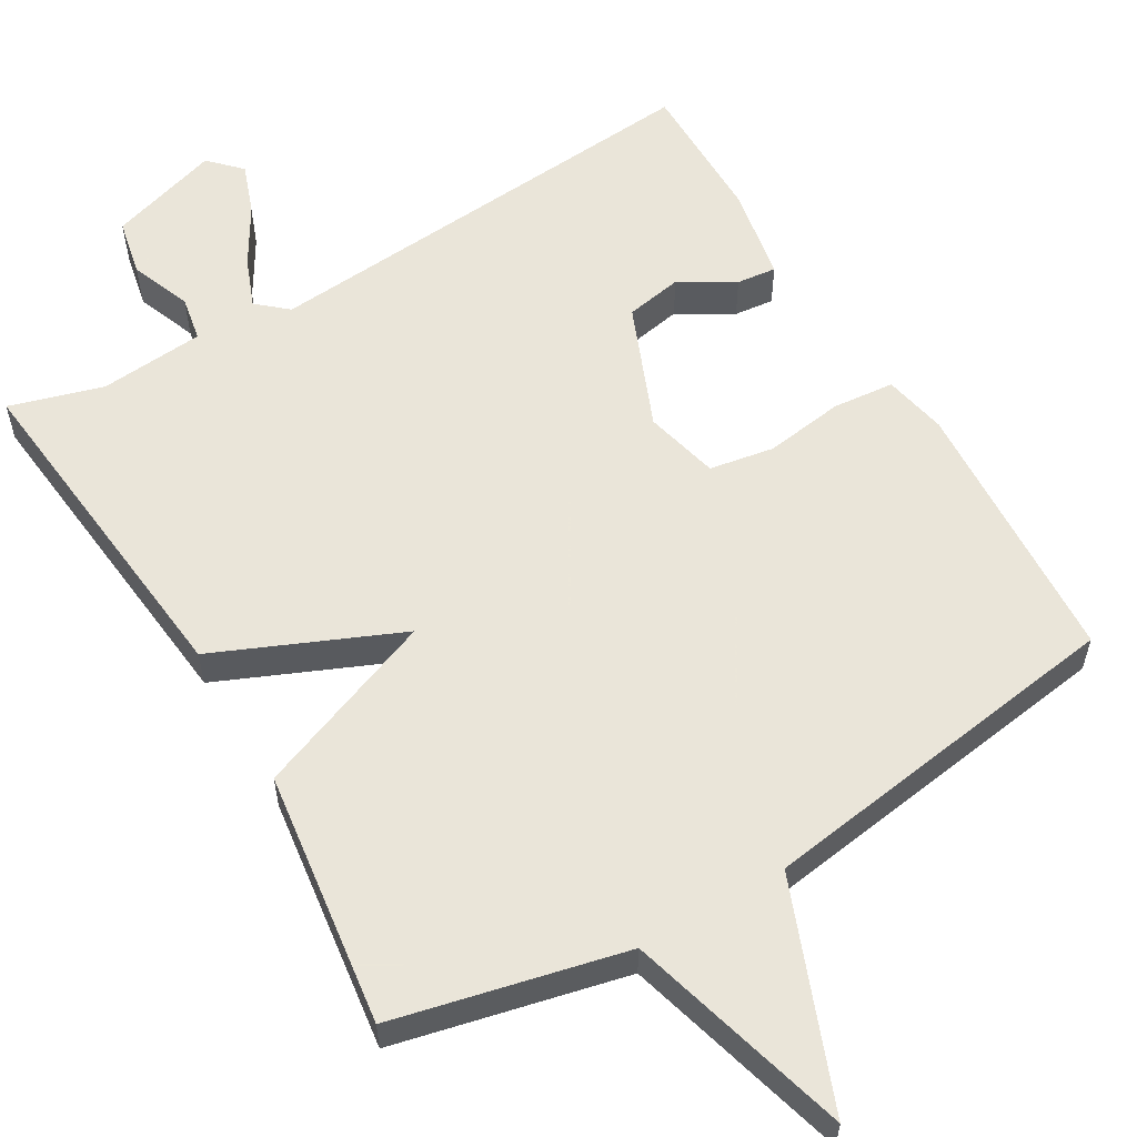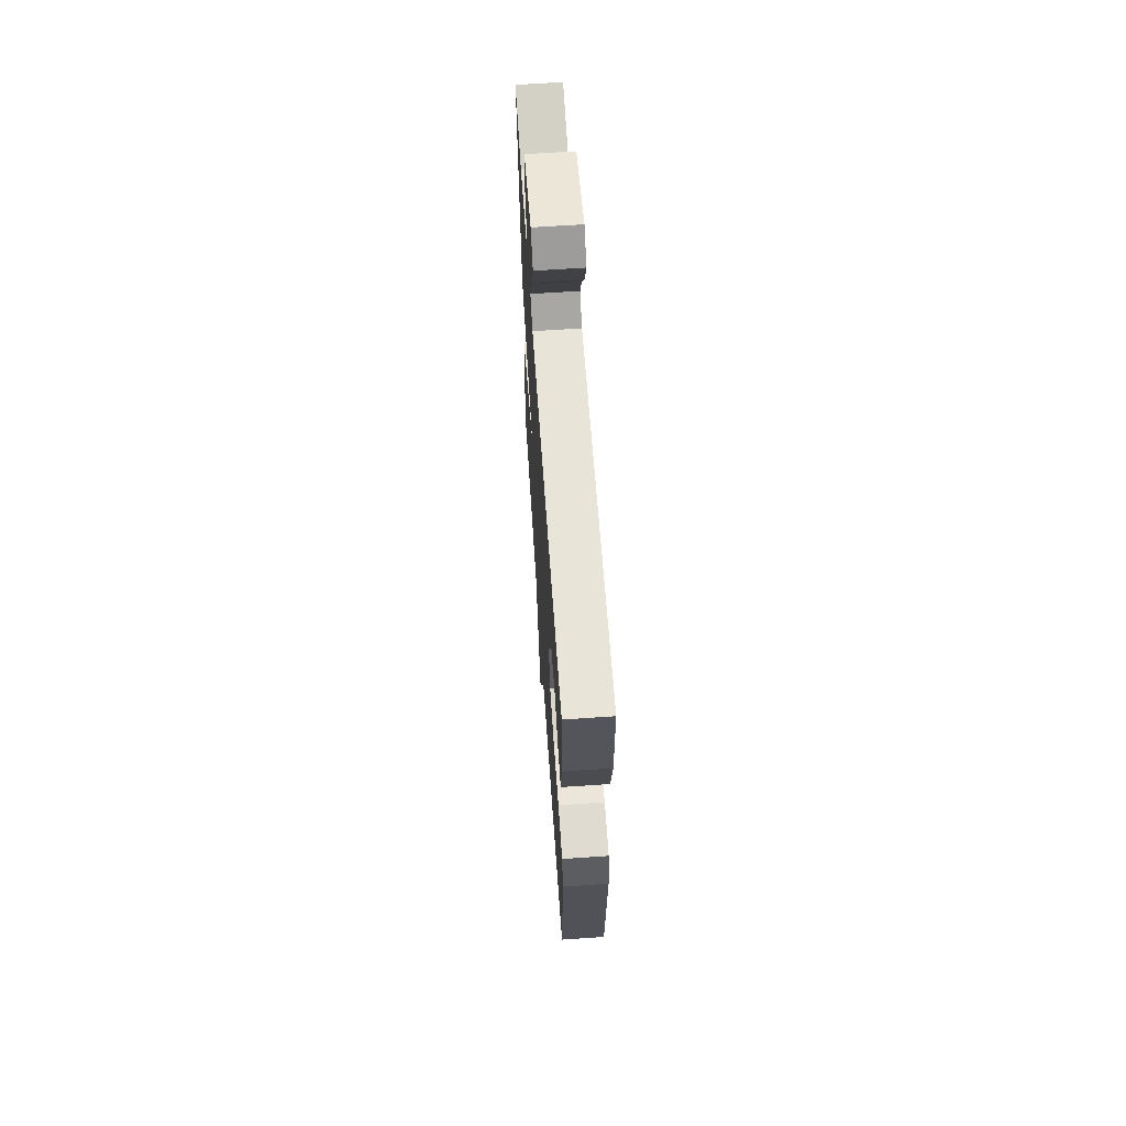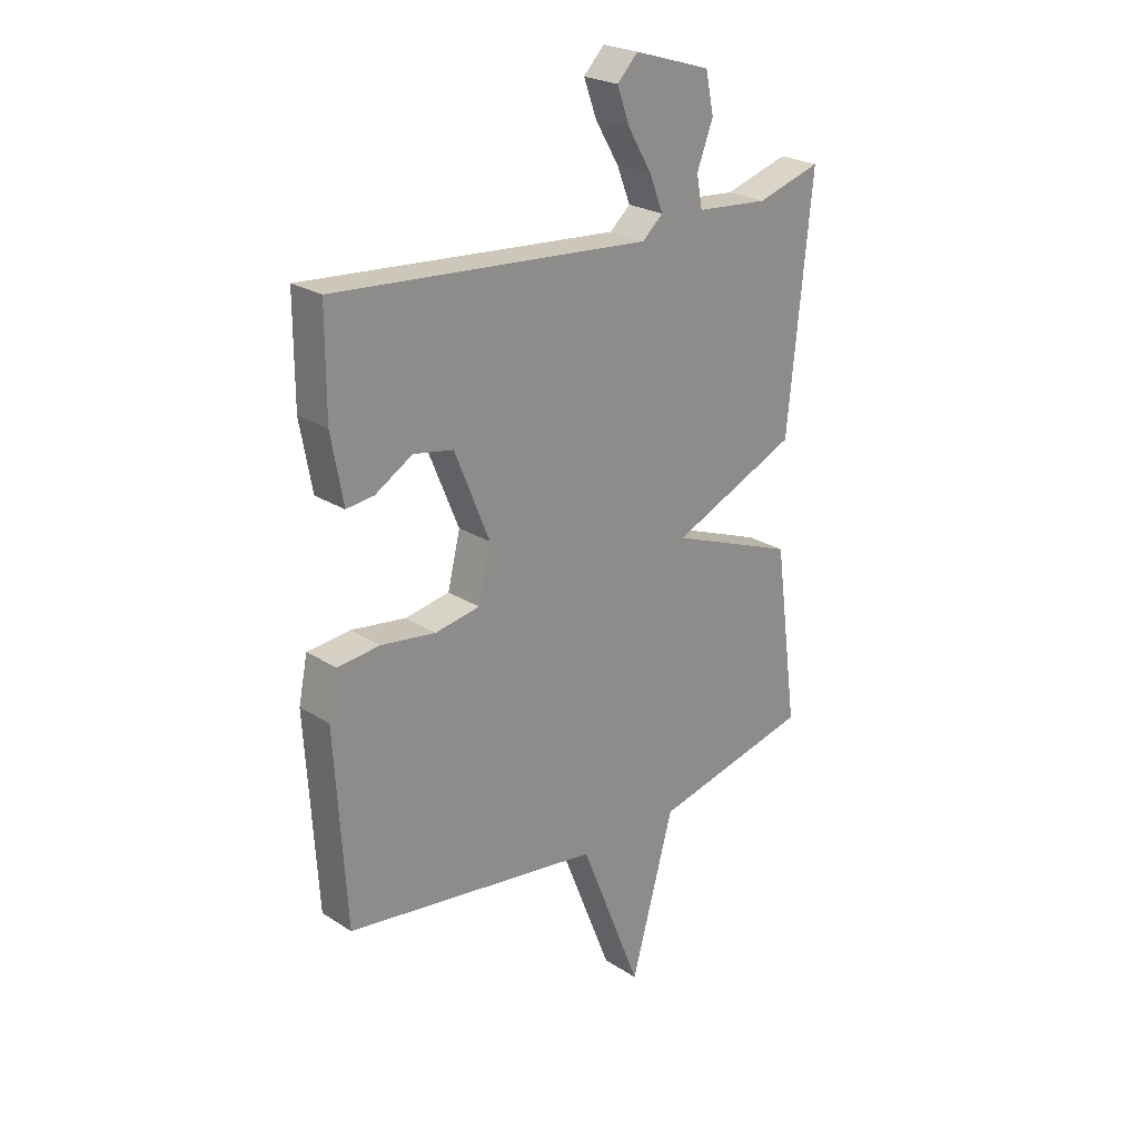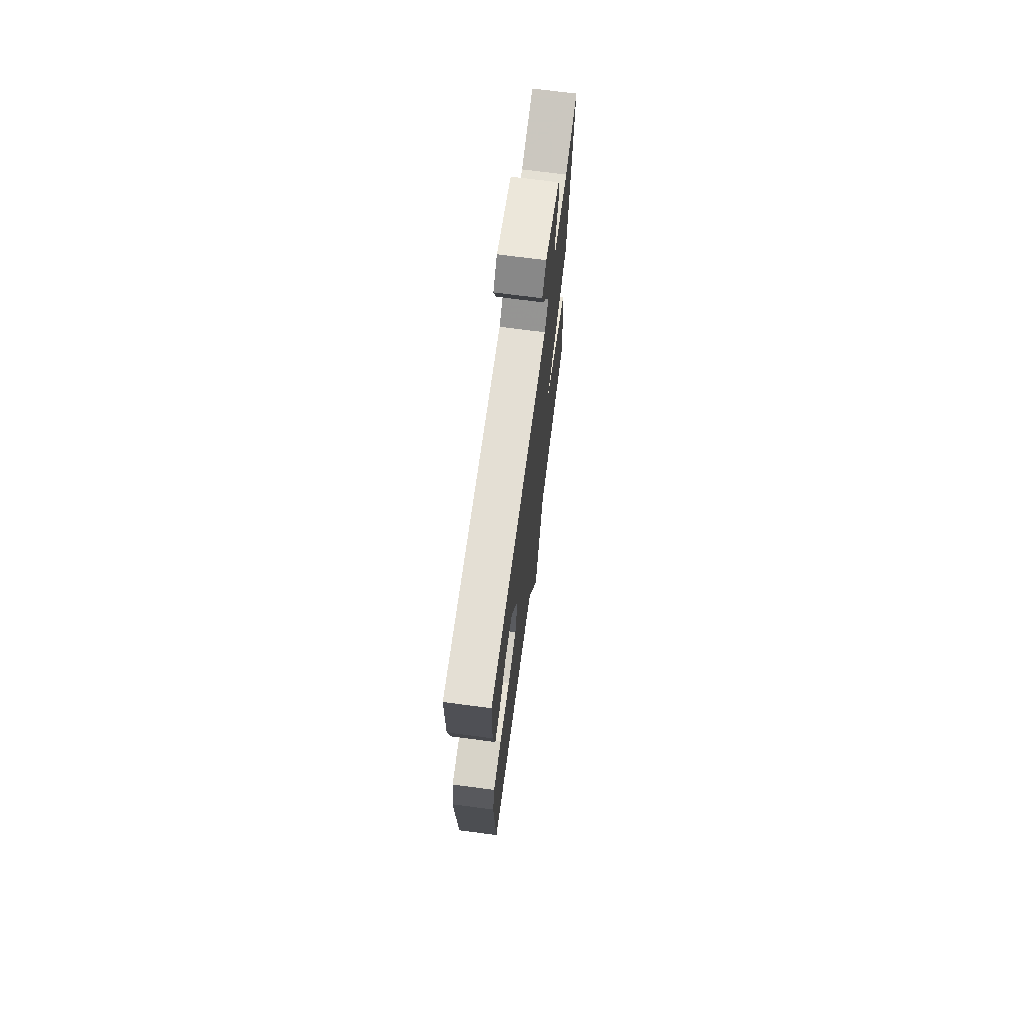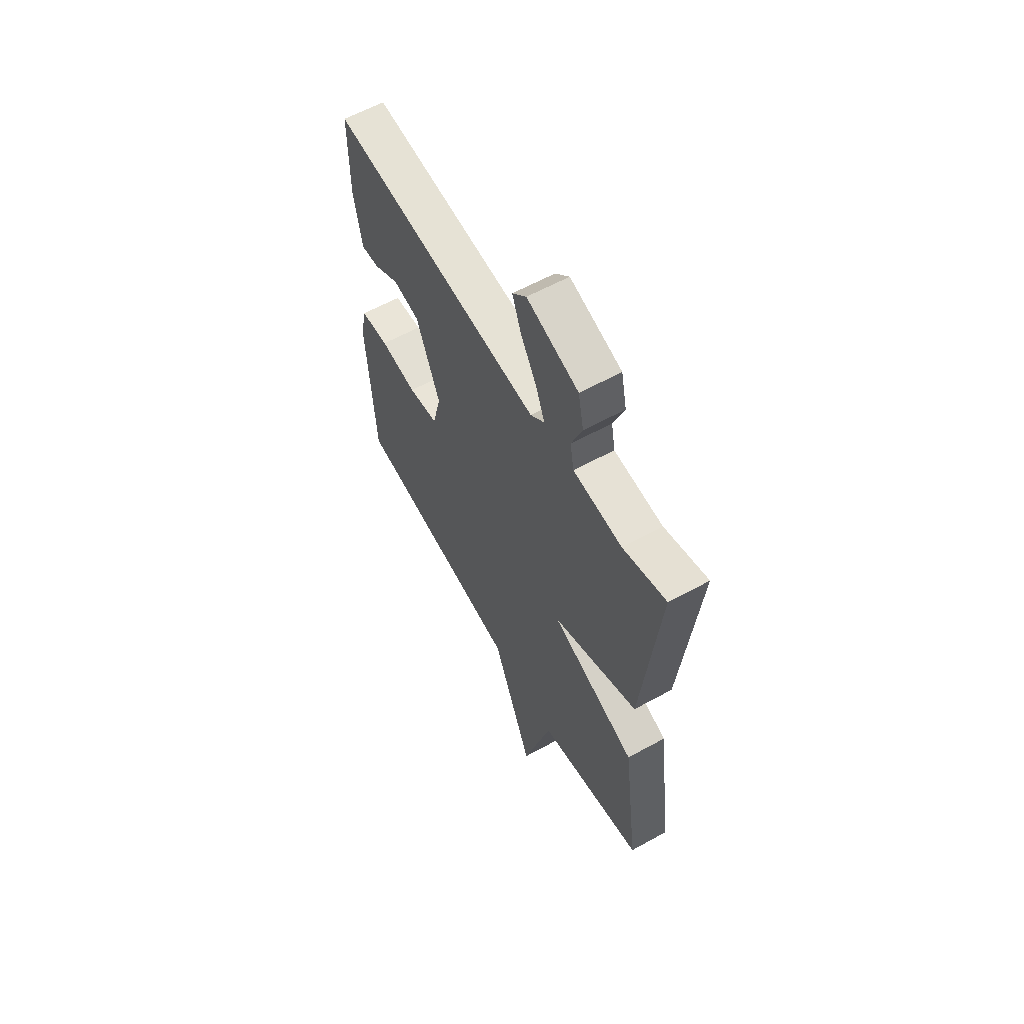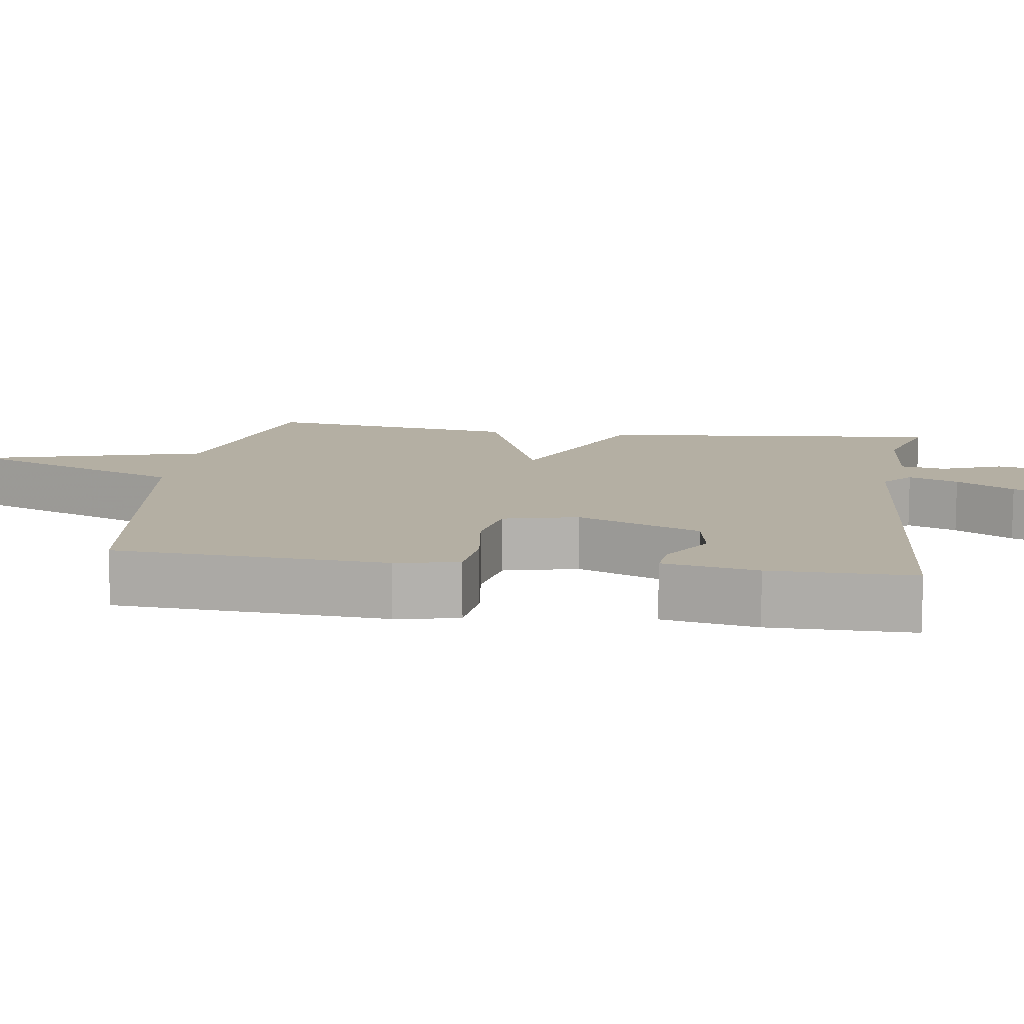
<metadata>
{"format":"obj","ext":"obj","renderer":"f3d","projection":"perspective","resolution":1024,"background":"white","views":[{"elev":57.7,"azim":149.4,"up":"+Y"},{"elev":64.6,"azim":-93.9,"up":"+Z"},{"elev":24.2,"azim":-43.7,"up":"+Z"},{"elev":71.0,"azim":-82.5,"up":"+Z"},{"elev":60.7,"azim":60.7,"up":"+Z"},{"elev":11.2,"azim":-81.7,"up":"+Y"}]}
</metadata>
<code>
v 0.5 0.07 0.5
v 0.454 0.07 0.04
v 0.21 0.07 -0.066
v 0.454 0.07 -0.16
v 0.5 0.07 -0.5
v 0.194 0.07 -0.571
v 0.112 0.07 -0.868
v -0.006 0.07 -0.571
v -0.5 0.07 -0.5
v -0.522 0.07 -0.138
v -0.505 0.07 -0.054
v -0.423 0.07 -0.046
v -0.318 0.07 -0.061
v -0.232 0.07 -0.046
v -0.208 0.07 0.053
v -0.276 0.07 0.218
v -0.352 0.07 0.232
v -0.424 0.07 0.189
v -0.477 0.07 0.183
v -0.5 0.07 0.309
v -0.5 0.07 0.5
v 0.109 0.07 0.451
v 0.149 0.07 0.486
v 0.123 0.07 0.552
v 0.077 0.07 0.629
v 0.052 0.07 0.697
v 0.092 0.07 0.738
v 0.24 0.07 0.692
v 0.256 0.07 0.616
v 0.225 0.07 0.535
v 0.236 0.07 0.475
v 0.376 0.07 0.463
v 0.5 0 0.5
v 0.454 0 0.04
v 0.21 0 -0.066
v 0.454 0 -0.16
v 0.5 0 -0.5
v 0.194 0 -0.571
v 0.112 0 -0.868
v -0.006 0 -0.571
v -0.5 0 -0.5
v -0.522 0 -0.138
v -0.505 0 -0.054
v -0.423 0 -0.046
v -0.318 0 -0.061
v -0.232 0 -0.046
v -0.208 0 0.053
v -0.276 0 0.218
v -0.352 0 0.232
v -0.424 0 0.189
v -0.477 0 0.183
v -0.5 0 0.309
v -0.5 0 0.5
v 0.109 0 0.451
v 0.149 0 0.486
v 0.123 0 0.552
v 0.077 0 0.629
v 0.052 0 0.697
v 0.092 0 0.738
v 0.24 0 0.692
v 0.256 0 0.616
v 0.225 0 0.535
v 0.236 0 0.475
v 0.376 0 0.463
f 28 29 30
f 27 28 30
f 26 27 30
f 25 26 30
f 24 25 30
f 23 24 30 31
f 22 23 31
f 19 20 21 22
f 17 18 19
f 17 19 22 31
f 11 12 13
f 10 11 13
f 9 10 13
f 8 9 13
f 8 13 14
f 6 7 8
f 8 14 15
f 6 8 15
f 5 6 15
f 4 5 15
f 3 4 15
f 3 15 16
f 2 3 16
f 1 2 16
f 32 1 16
f 16 17 31 32
f 62 61 60
f 62 60 59
f 62 59 58
f 62 58 57
f 62 57 56
f 63 62 56 55
f 63 55 54
f 54 53 52 51
f 51 50 49
f 63 54 51 49
f 45 44 43
f 45 43 42
f 45 42 41
f 45 41 40
f 46 45 40
f 40 39 38
f 47 46 40
f 47 40 38
f 47 38 37
f 47 37 36
f 47 36 35
f 48 47 35
f 48 35 34
f 48 34 33
f 48 33 64
f 64 63 49 48
f 1 33 34 2
f 2 34 35 3
f 3 35 36 4
f 4 36 37 5
f 5 37 38 6
f 6 38 39 7
f 7 39 40 8
f 8 40 41 9
f 9 41 42 10
f 10 42 43 11
f 11 43 44 12
f 12 44 45 13
f 13 45 46 14
f 14 46 47 15
f 15 47 48 16
f 16 48 49 17
f 17 49 50 18
f 18 50 51 19
f 19 51 52 20
f 20 52 53 21
f 21 53 54 22
f 22 54 55 23
f 23 55 56 24
f 24 56 57 25
f 25 57 58 26
f 26 58 59 27
f 27 59 60 28
f 28 60 61 29
f 29 61 62 30
f 30 62 63 31
f 31 63 64 32
f 32 64 33 1

</code>
